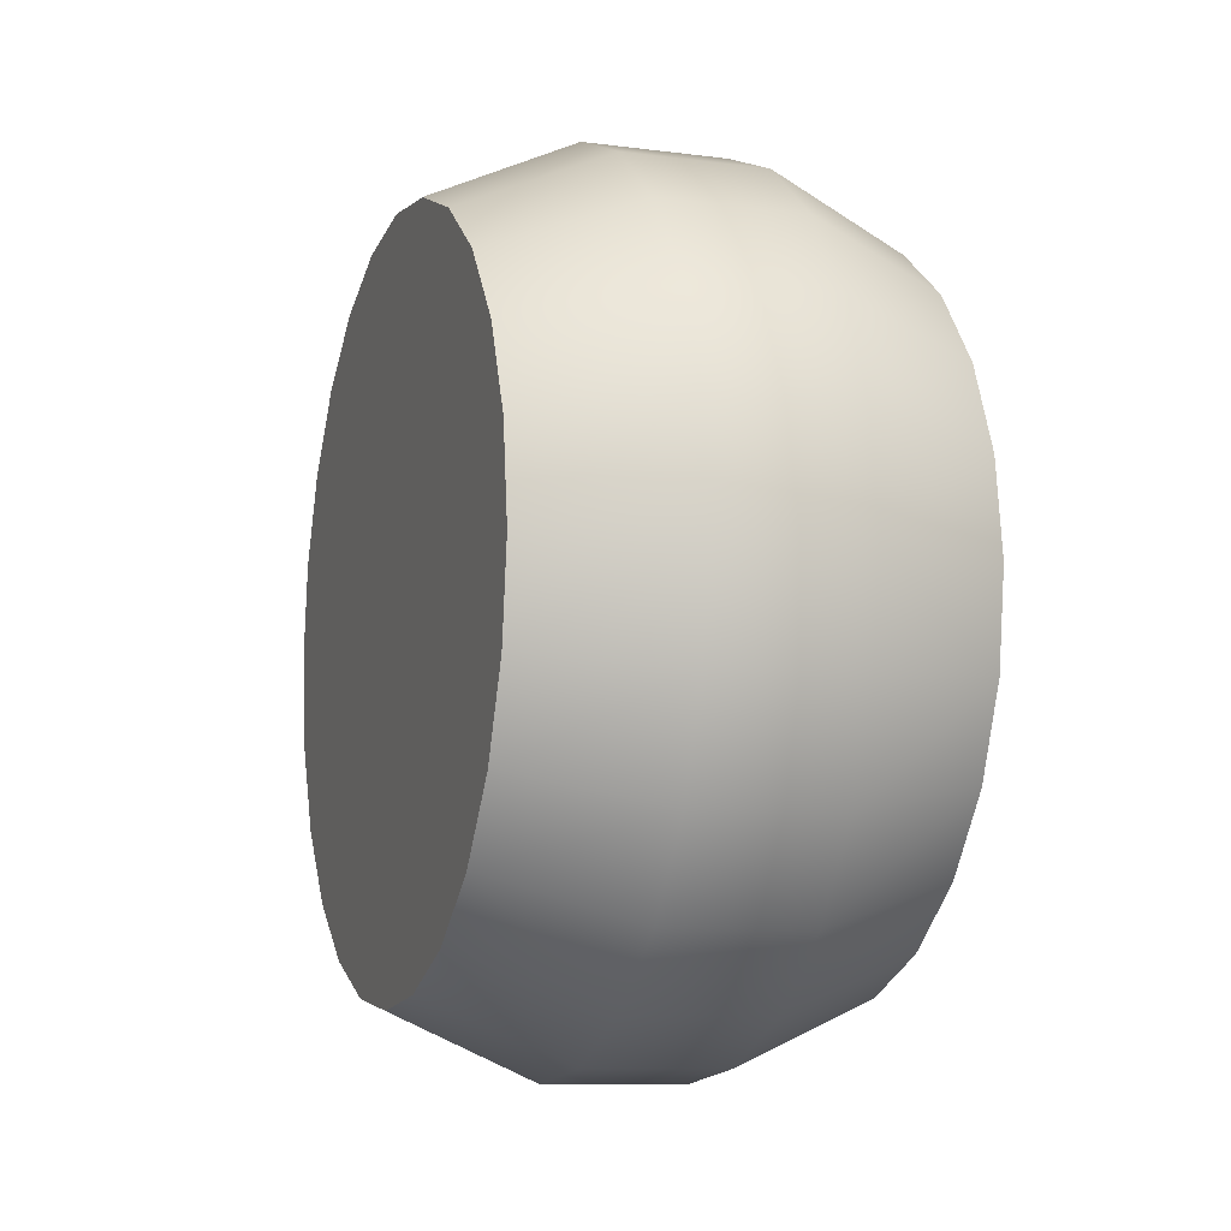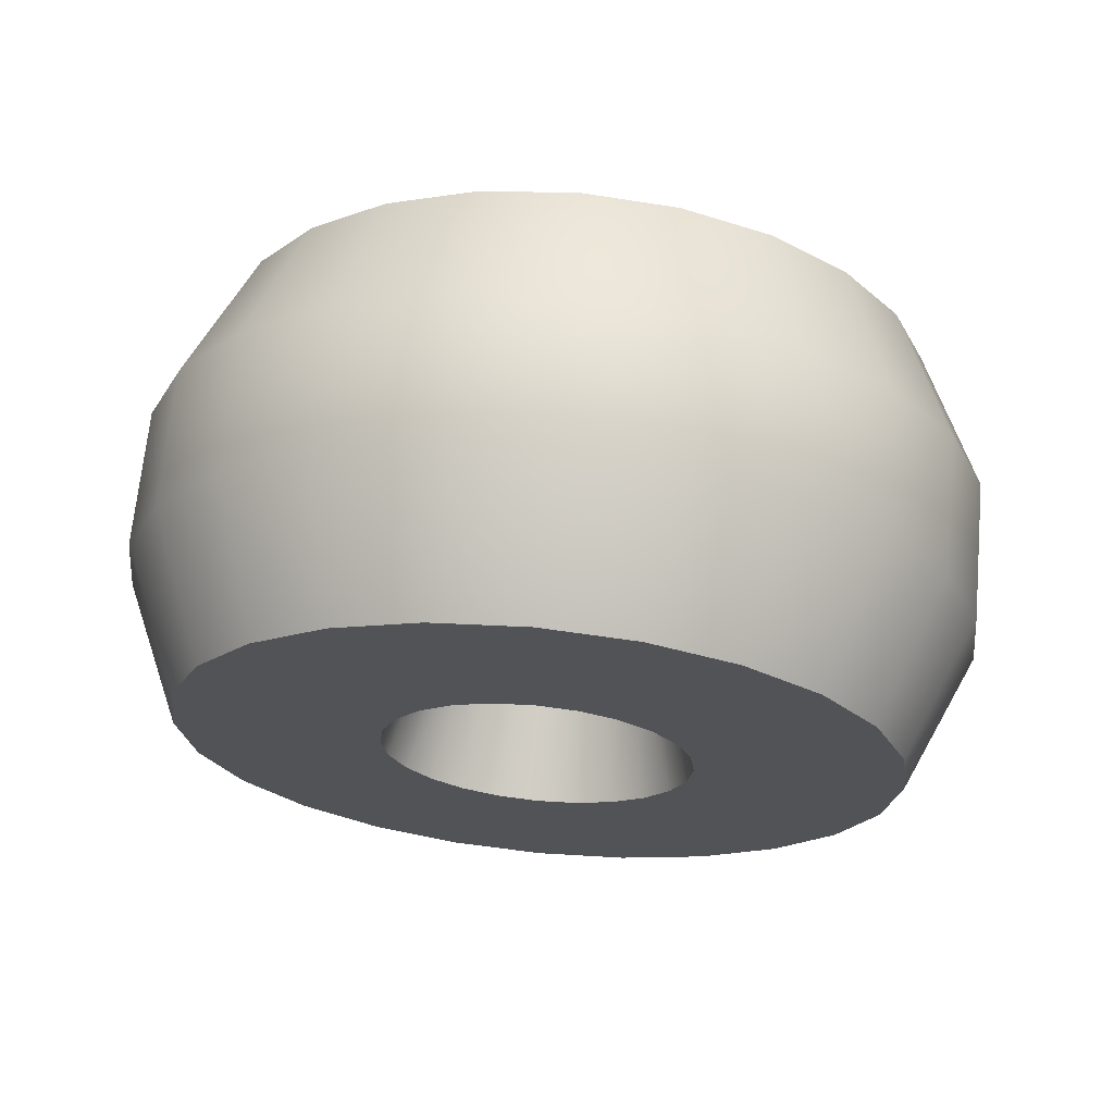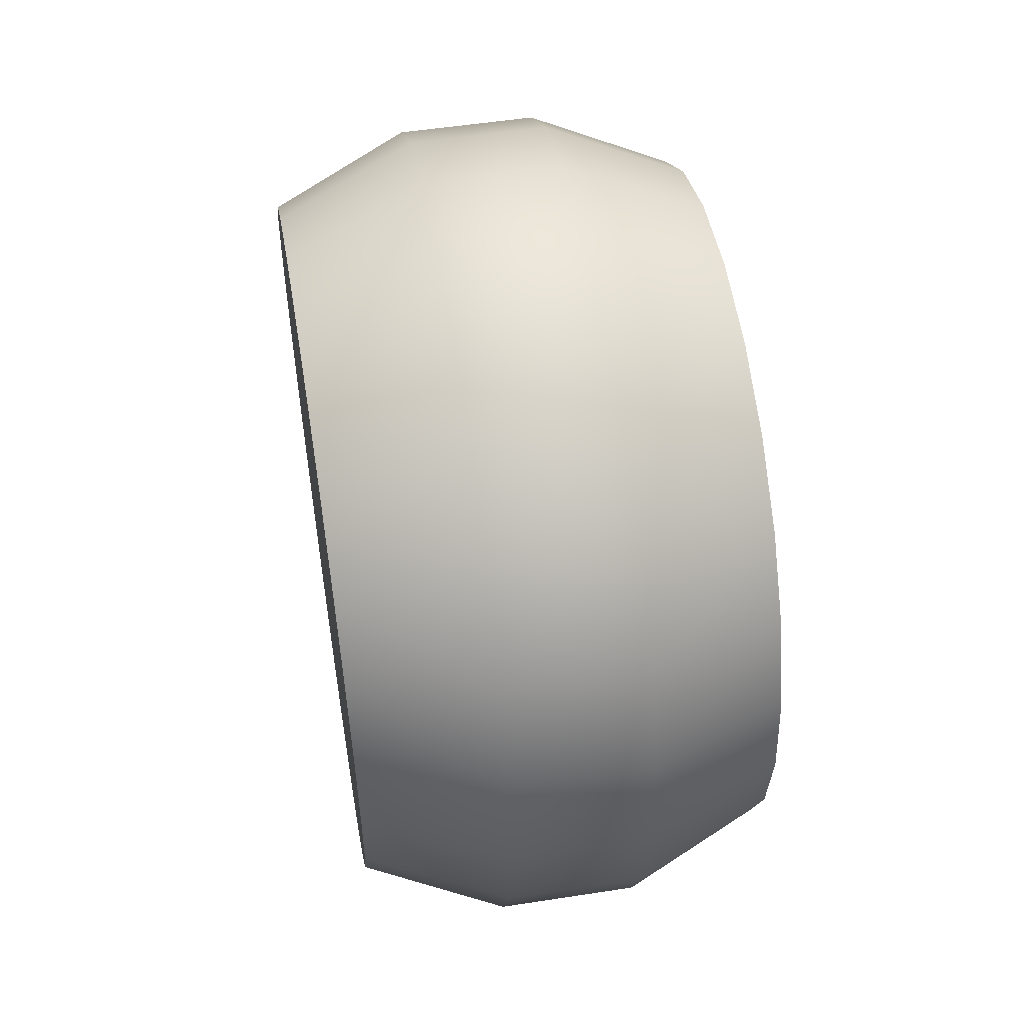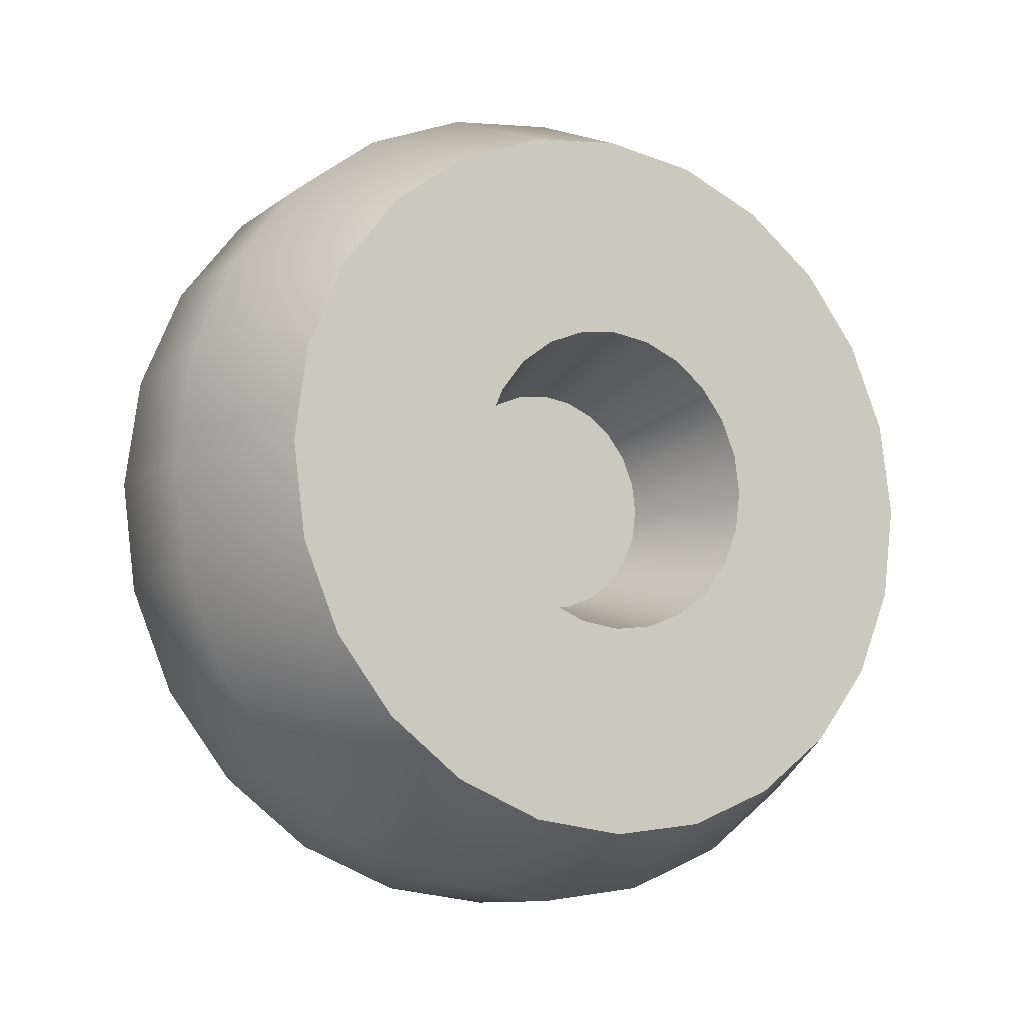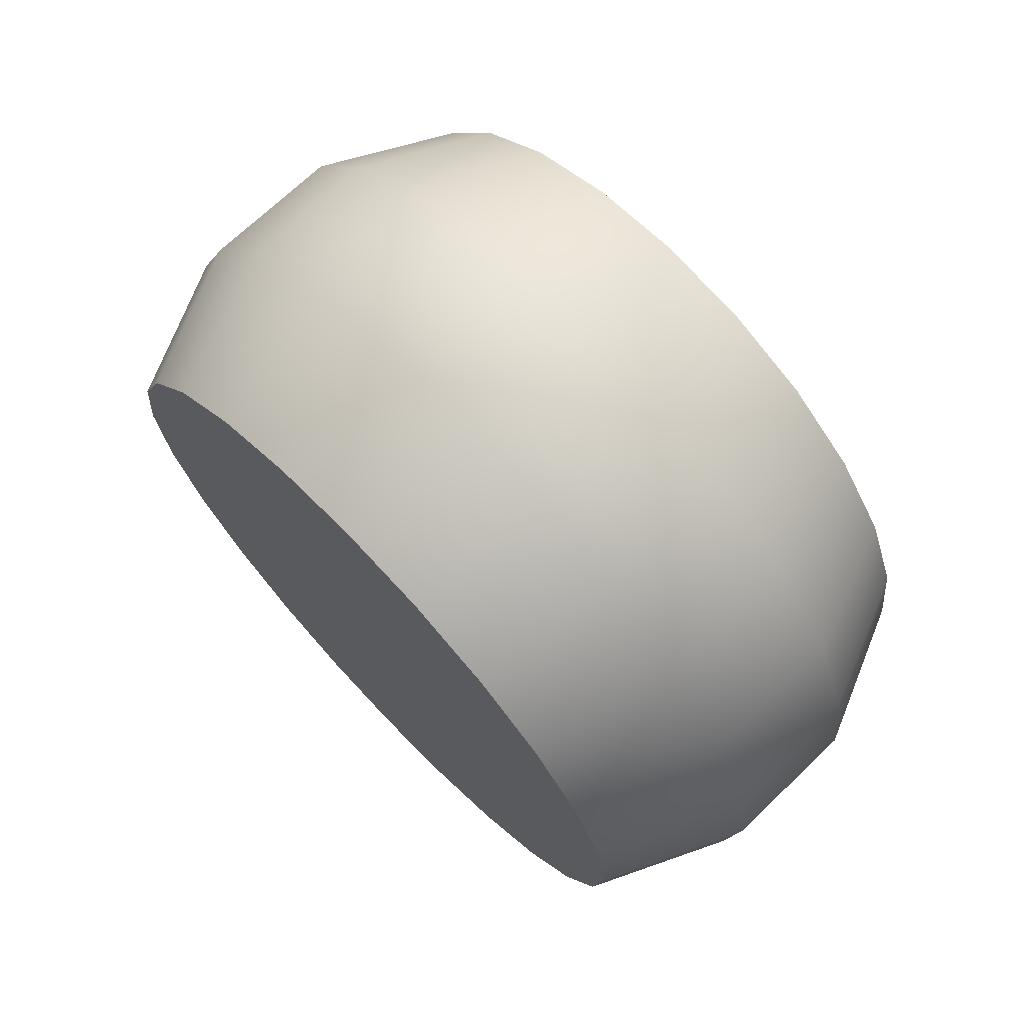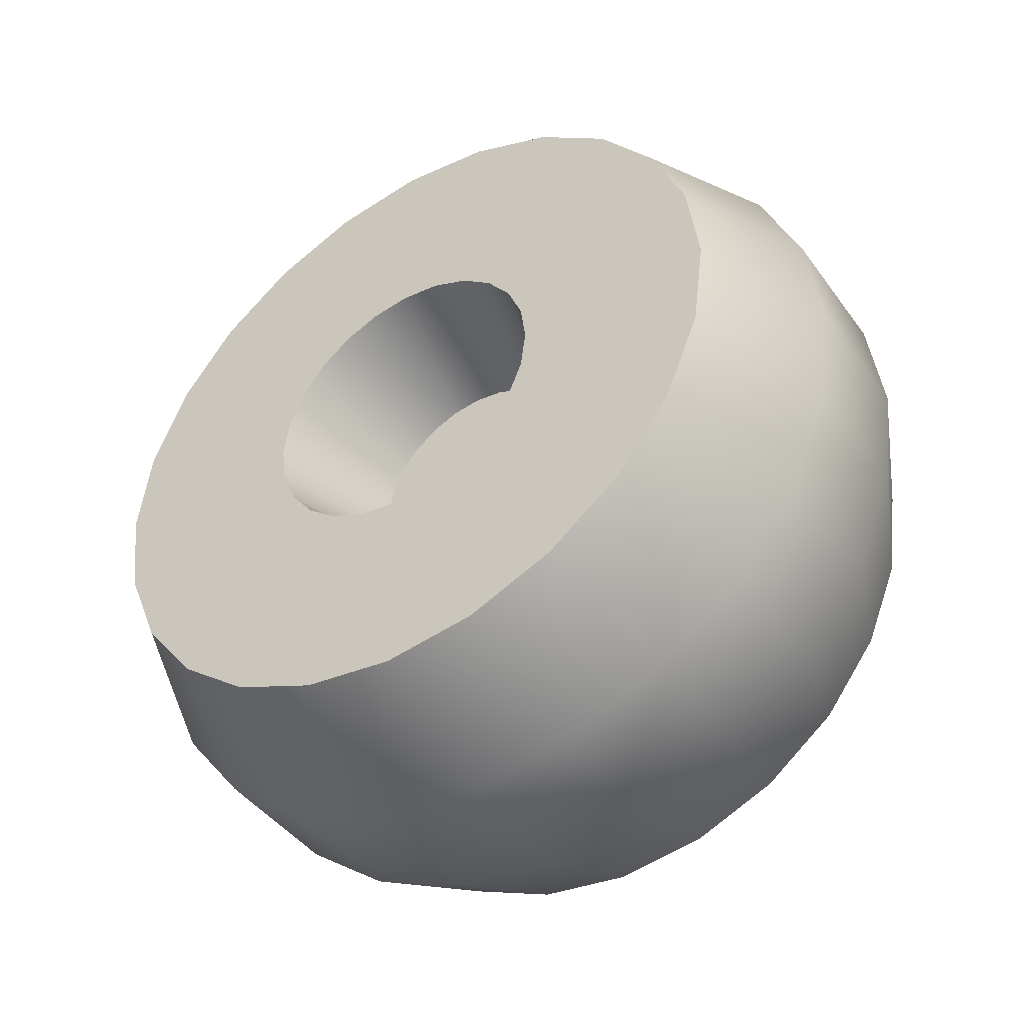
<metadata>
{"format":"obj","ext":"obj","renderer":"f3d","projection":"perspective","resolution":1024,"background":"white","views":[{"elev":-9.2,"azim":161.0,"up":"+Z"},{"elev":67.8,"azim":-84.6,"up":"+Z"},{"elev":53.2,"azim":170.6,"up":"+Y"},{"elev":-10.7,"azim":-120.1,"up":"+Z"},{"elev":70.8,"azim":136.3,"up":"+Y"},{"elev":-43.5,"azim":-56.8,"up":"+Y"}]}
</metadata>
<code>
o race
v -0.05018 -0.1517 0.2609
v -0.1502 -0.1292 0.2219
v -0.05018 -0.07937 0.2909
v -0.1502 -0.06772 0.2474
v 0.04982 0.07592 0.2909
v -0.05018 0.07592 0.2909
v 0.04982 0.1483 0.2609
v -0.05018 0.1483 0.2609
v 0.04982 0.2881 -0.07654
v 0.04982 0.2983 0.001105
v -0.05018 0.2881 -0.07654
v -0.05018 0.2983 0.001105
v -0.05018 -0.07937 -0.2887
v 0.04982 -0.07937 -0.2887
v -0.05018 -0.001723 -0.2989
v 0.04982 -0.001723 -0.2989
v 0.04982 0.2581 0.1511
v -0.05018 0.2581 0.1511
v 0.04982 0.2881 0.07875
v -0.05018 0.2881 0.07875
v 0.04982 -0.1517 0.2609
v 0.04982 -0.07937 0.2909
v -0.1502 0.06428 0.2474
v -0.1502 0.1258 0.2219
v 0.04982 0.2581 -0.1489
v -0.05018 0.2581 -0.1489
v 0.04982 0.2104 0.2132
v -0.05018 0.2104 0.2132
v -0.05018 -0.3017 0.001105
v -0.05018 -0.2915 -0.07654
v -0.1502 -0.2567 0.001105
v -0.1502 -0.248 -0.06489
v -0.1502 0.2446 0.0671
v -0.1502 0.2533 0.001105
v -0.1502 -0.06772 -0.2452
v -0.1502 -0.001723 -0.2539
v 0.04982 -0.2915 -0.07654
v 0.04982 -0.2615 -0.1489
v -0.05018 -0.2615 -0.1489
v -0.1502 0.06428 -0.2452
v -0.05018 0.07592 -0.2887
v -0.1502 0.1258 -0.2197
v -0.05018 0.1483 -0.2587
v -0.05018 -0.001723 0.3011
v -0.1502 -0.001723 0.2561
v 0.04982 -0.2615 0.1511
v 0.04982 -0.2915 0.07875
v -0.05018 -0.2615 0.1511
v -0.05018 -0.2915 0.07875
v -0.1502 -0.2226 -0.1264
v -0.1502 0.2191 0.1286
v -0.1502 0.1786 0.1814
v 0.04982 -0.001723 0.3011
v 0.04982 0.07592 -0.2887
v 0.04982 0.1483 -0.2587
v -0.1502 0.2446 -0.06489
v -0.05018 -0.1517 -0.2587
v -0.1502 -0.1292 -0.2197
v -0.1502 -0.248 0.0671
v -0.1502 0.1786 -0.1792
v -0.05018 0.2104 -0.211
v 0.04982 -0.3017 0.001105
v 0.04982 -0.1517 -0.2587
v -0.1502 0.2191 -0.1264
v -0.05018 -0.2139 -0.211
v -0.1502 -0.182 -0.1792
v -0.1502 -0.2226 0.1286
v -0.05018 -0.2139 0.2132
v -0.1502 -0.182 0.1814
v 0.04982 0.2104 -0.211
v 0.04982 -0.2139 0.2132
v 0.04982 -0.2139 -0.211
v 0.1498 -0.001723 -0.2539
v 0.1498 0.06428 -0.2452
v 0.1498 0.1258 -0.2197
v 0.1498 0.1786 -0.1792
v 0.1498 0.2446 -0.06489
v 0.1498 0.2191 -0.1264
v 0.1498 -0.06772 0.2474
v 0.1498 -0.001723 0.2561
v 0.1498 -0.06772 -0.2452
v 0.1498 -0.1292 -0.2197
v 0.1498 -0.182 -0.1792
v 0.1498 -0.2226 -0.1264
v 0.1498 -0.248 -0.06489
v 0.1498 0.2533 0.001105
v 0.1498 -0.2567 0.001105
v 0.1498 0.2446 0.0671
v 0.1498 -0.248 0.0671
v 0.1498 0.2191 0.1286
v 0.1498 -0.2226 0.1286
v 0.1498 0.1786 0.1814
v 0.1498 -0.182 0.1814
v 0.1498 0.1258 0.2219
v 0.1498 -0.1292 0.2219
v 0.1498 0.06428 0.2474
v -0.05018 0.06942 -0.03997
v -0.05018 0.05636 -0.05698
v -0.1502 0.09313 -0.05366
v -0.1502 0.07572 -0.07634
v -0.05018 -0.07286 0.04218
v -0.1502 -0.09657 0.05587
v -0.05018 -0.08107 0.02237
v -0.1502 -0.1075 0.02945
v -0.05018 -0.001723 -0.08104
v -0.05018 0.01954 -0.07824
v -0.05018 -0.02298 -0.07824
v -0.05018 -0.04279 -0.07003
v -0.05018 0.03935 -0.07003
v -0.05018 -0.05981 -0.05698
v -0.05018 -0.07286 -0.03997
v -0.05018 -0.08107 -0.02015
v -0.05018 0.07762 -0.02015
v -0.05018 -0.08387 0.001105
v -0.05018 0.08042 0.001105
v -0.05018 0.07762 0.02237
v -0.05018 0.06942 0.04218
v -0.05018 -0.05981 0.05919
v -0.05018 0.05636 0.05919
v -0.05018 -0.04279 0.07224
v -0.05018 0.03935 0.07224
v -0.05018 -0.02298 0.08045
v -0.05018 0.01954 0.08045
v -0.05018 -0.001723 0.08325
v -0.1502 -0.001723 -0.1084
v -0.1502 0.02662 -0.1047
v -0.1502 0.05304 0.09596
v -0.1502 0.07572 0.07855
v -0.1502 -0.05649 -0.09375
v -0.1502 -0.03007 -0.1047
v -0.1502 -0.07917 0.07855
v -0.1502 -0.07917 -0.07634
v -0.1502 -0.05649 0.09596
v -0.1502 0.05304 -0.09375
v -0.1502 0.1041 0.02945
v -0.1502 0.1078 0.001105
v -0.1502 0.1041 -0.02724
v -0.1502 0.09313 0.05587
v -0.1502 -0.03007 0.1069
v -0.1502 -0.001723 0.1106
v -0.1502 0.02662 0.1069
v -0.1502 -0.09657 -0.05366
v -0.1502 -0.1075 -0.02724
v -0.1502 -0.1112 0.001105
v -0.1502 -0.001723 0.166
v -0.1502 -0.0444 0.1604
v -0.1502 0.04095 0.1604
v -0.1502 0.08072 0.1439
v -0.1502 -0.08416 0.1439
v -0.1502 -0.1183 0.1177
v -0.1502 0.1149 0.1177
v -0.1502 0.1411 0.08354
v -0.1502 -0.1445 0.08354
v -0.1502 0.1575 0.04378
v -0.1502 0.1041 0.02945
v -0.1502 0.1632 0.001105
v -0.1502 0.1078 0.001105
v -0.1502 -0.161 0.04378
v -0.1502 0.1575 -0.04157
v -0.1502 0.1041 -0.02724
v -0.1502 -0.1666 0.001105
v -0.1502 -0.1112 0.001105
v -0.1502 -0.161 -0.04157
v -0.1502 0.1411 -0.08134
v -0.1502 -0.1445 -0.08134
v -0.1502 0.1149 -0.1155
v -0.1502 -0.1183 -0.1155
v -0.1502 0.08072 -0.1417
v -0.1502 -0.08416 -0.1417
v -0.1502 0.04095 -0.1582
v -0.1502 -0.0444 -0.1582
v -0.1502 -0.001723 -0.1638
v -0.1502 -0.1183 -0.1155
v -0.1502 0.1149 -0.1155
v -0.1502 -0.1445 -0.08134
v -0.1502 0.1411 -0.08134
v -0.1502 0.1575 -0.04157
v -0.1502 -0.1445 0.08354
v -0.1502 0.1575 0.04378
v -0.1502 0.1411 0.08354
v -0.1502 -0.1183 0.1177
v -0.1502 0.1149 0.1177
f 3 2 1
f 2 3 4
f 7 6 5
f 6 7 8
f 11 10 9
f 10 11 12
f 15 14 13
f 14 15 16
f 19 18 17
f 18 19 20
f 22 1 21
f 1 22 3
f 6 24 23
f 24 6 8
f 25 11 9
f 11 25 26
f 27 8 7
f 8 27 28
f 31 30 29
f 30 31 32
f 12 33 20
f 33 12 34
f 35 15 13
f 15 35 36
f 30 38 37
f 38 30 39
f 42 41 40
f 41 42 43
f 6 45 44
f 45 6 23
f 48 47 46
f 47 48 49
f 32 39 30
f 39 32 50
f 51 28 18
f 28 51 52
f 44 4 3
f 4 44 45
f 20 51 18
f 51 20 33
f 53 3 22
f 3 53 44
f 43 54 41
f 54 43 55
f 56 12 11
f 12 56 34
f 58 13 57
f 13 58 35
f 59 29 49
f 29 59 31
f 60 43 42
f 43 60 61
f 29 37 62
f 37 29 30
f 5 44 53
f 44 5 6
f 13 63 57
f 63 13 14
f 26 56 11
f 56 26 64
f 66 57 65
f 57 66 58
f 8 52 24
f 52 8 28
f 68 67 48
f 67 68 69
f 67 49 48
f 49 67 59
f 49 62 47
f 62 49 29
f 41 16 15
f 16 41 54
f 50 65 39
f 65 50 66
f 70 26 25
f 26 70 61
f 1 69 68
f 69 1 2
f 40 15 36
f 15 40 41
f 71 48 46
f 48 71 68
f 61 64 26
f 64 61 60
f 10 20 19
f 20 10 12
f 18 27 17
f 27 18 28
f 39 72 38
f 72 39 65
f 61 55 43
f 55 61 70
f 57 72 65
f 72 57 63
f 21 68 71
f 68 21 1
f 54 73 16
f 73 54 74
f 54 75 74
f 75 54 55
f 55 76 75
f 76 55 70
f 78 9 77
f 9 78 25
f 79 53 22
f 53 79 80
f 74 81 73
f 81 74 75
f 81 75 82
f 82 75 76
f 82 76 83
f 83 76 78
f 83 78 84
f 84 78 77
f 84 77 85
f 85 77 86
f 85 86 87
f 87 86 88
f 87 88 89
f 89 88 90
f 89 90 91
f 91 90 92
f 91 92 93
f 93 92 94
f 93 94 95
f 95 94 96
f 95 96 79
f 79 96 80
f 71 91 93
f 91 71 46
f 94 5 96
f 5 94 7
f 95 22 21
f 22 95 79
f 46 89 91
f 89 46 47
f 96 53 80
f 53 96 5
f 47 87 89
f 87 47 62
f 62 85 87
f 85 62 37
f 93 21 71
f 21 93 95
f 37 84 85
f 84 37 38
f 38 83 84
f 83 38 72
f 63 83 72
f 83 63 82
f 16 81 14
f 81 16 73
f 92 7 94
f 7 92 27
f 14 82 63
f 82 14 81
f 77 10 86
f 10 77 9
f 88 17 90
f 17 88 19
f 86 19 88
f 19 86 10
f 76 25 78
f 25 76 70
f 90 27 92
f 27 90 17
f 99 98 97
f 98 99 100
f 103 102 101
f 102 103 104
f 107 106 105
f 106 107 108
f 106 108 109
f 109 108 110
f 109 110 98
f 98 110 111
f 98 111 97
f 97 111 112
f 97 112 113
f 113 112 114
f 113 114 115
f 115 114 103
f 115 103 116
f 116 103 101
f 116 101 117
f 117 101 118
f 117 118 119
f 119 118 120
f 119 120 121
f 121 120 122
f 121 122 123
f 123 122 124
f 106 125 105
f 125 106 126
f 127 119 121
f 119 127 128
f 108 130 129
f 130 108 107
f 102 118 101
f 118 102 131
f 110 129 132
f 129 110 108
f 133 118 131
f 118 133 120
f 98 134 109
f 134 98 100
f 109 126 106
f 126 109 134
f 135 115 116
f 115 135 136
f 136 113 115
f 113 136 137
f 113 99 97
f 99 113 137
f 119 138 117
f 138 119 128
f 140 122 139
f 122 140 124
f 140 123 124
f 123 140 141
f 142 112 111
f 112 142 143
f 114 104 103
f 104 114 144
f 141 121 123
f 121 141 127
f 112 144 114
f 144 112 143
f 138 116 117
f 116 138 135
f 107 125 130
f 125 107 105
f 139 120 133
f 120 139 122
f 110 142 111
f 142 110 132
f 147 146 145
f 146 147 148
f 146 148 149
f 149 148 150
f 150 148 151
f 150 151 140
f 151 141 140
f 150 140 139
f 141 151 152
f 141 152 127
f 127 152 128
f 150 139 153
f 153 139 133
f 153 133 131
f 128 152 154
f 128 154 138
f 138 154 155
f 155 154 156
f 155 156 157
f 153 131 158
f 158 131 102
f 158 102 104
f 157 156 159
f 157 159 160
f 160 159 99
f 158 104 161
f 161 104 162
f 161 162 143
f 161 143 163
f 163 143 142
f 99 159 164
f 99 164 100
f 100 164 134
f 163 142 165
f 165 142 132
f 165 132 129
f 134 164 166
f 165 129 167
f 134 166 126
f 167 129 130
f 126 166 125
f 167 130 125
f 167 125 166
f 167 166 168
f 167 168 169
f 169 168 170
f 169 170 171
f 171 170 172
f 35 40 36
f 40 35 58
f 40 58 42
f 42 58 66
f 42 66 60
f 60 66 172
f 172 66 171
f 170 60 172
f 171 66 50
f 171 50 169
f 169 50 173
f 60 170 64
f 64 170 168
f 64 168 174
f 173 50 32
f 173 32 175
f 175 32 163
f 163 32 31
f 163 31 161
f 64 174 56
f 56 174 176
f 56 176 177
f 161 31 59
f 161 59 158
f 158 59 178
f 56 177 34
f 34 177 156
f 34 156 179
f 34 179 33
f 33 179 180
f 178 59 67
f 178 67 181
f 181 67 149
f 33 180 51
f 51 180 182
f 51 182 148
f 149 67 69
f 51 148 52
f 149 69 146
f 52 148 147
f 146 69 145
f 52 147 145
f 52 145 69
f 52 69 2
f 52 2 24
f 24 2 4
f 24 4 23
f 23 4 45

</code>
